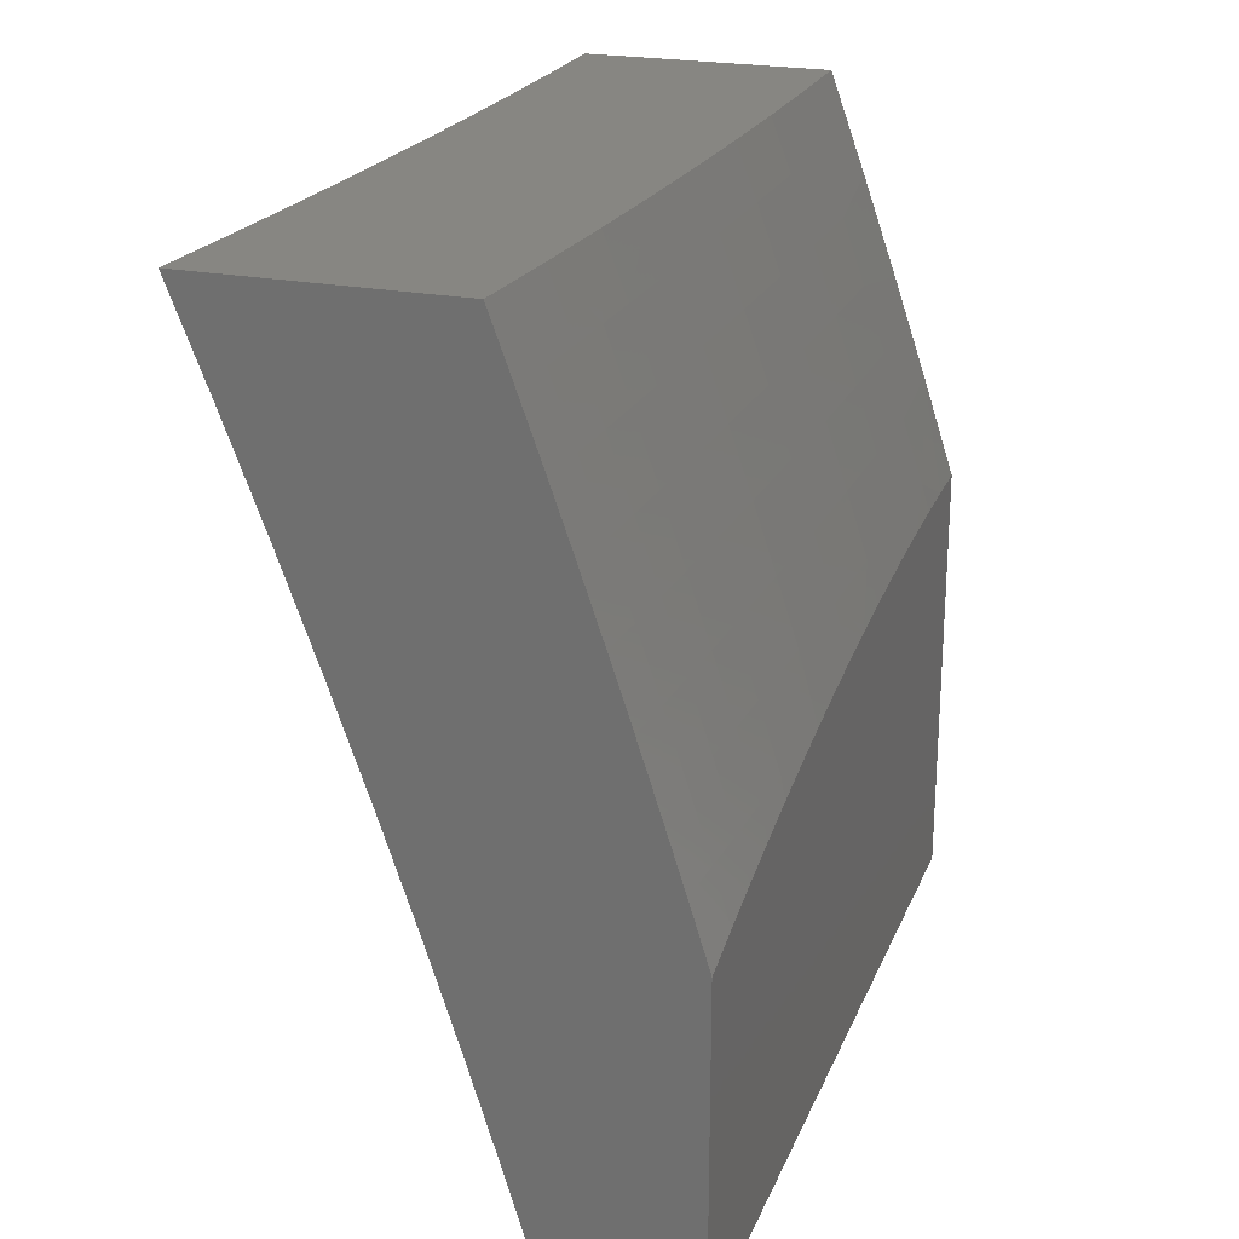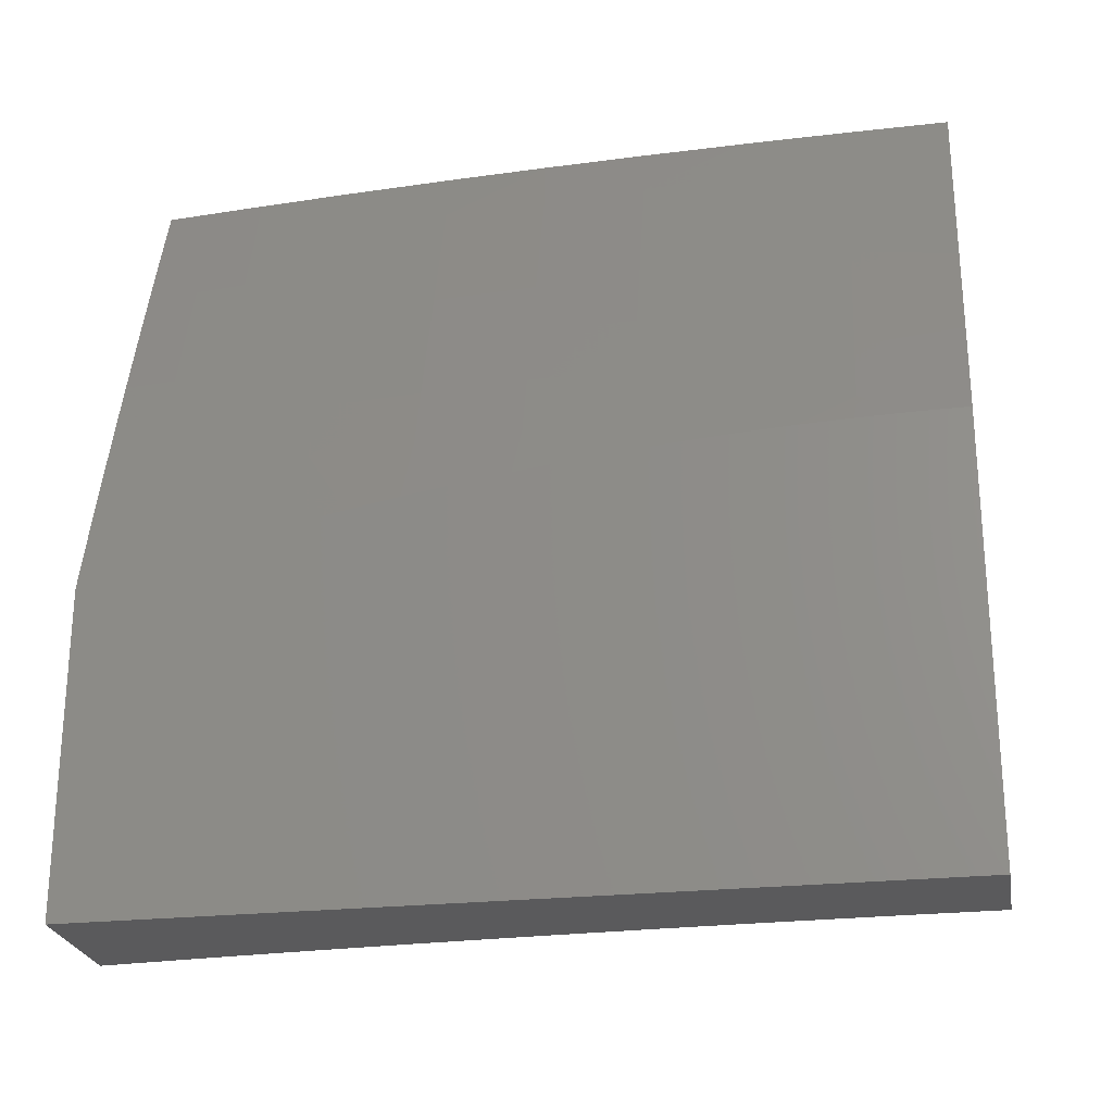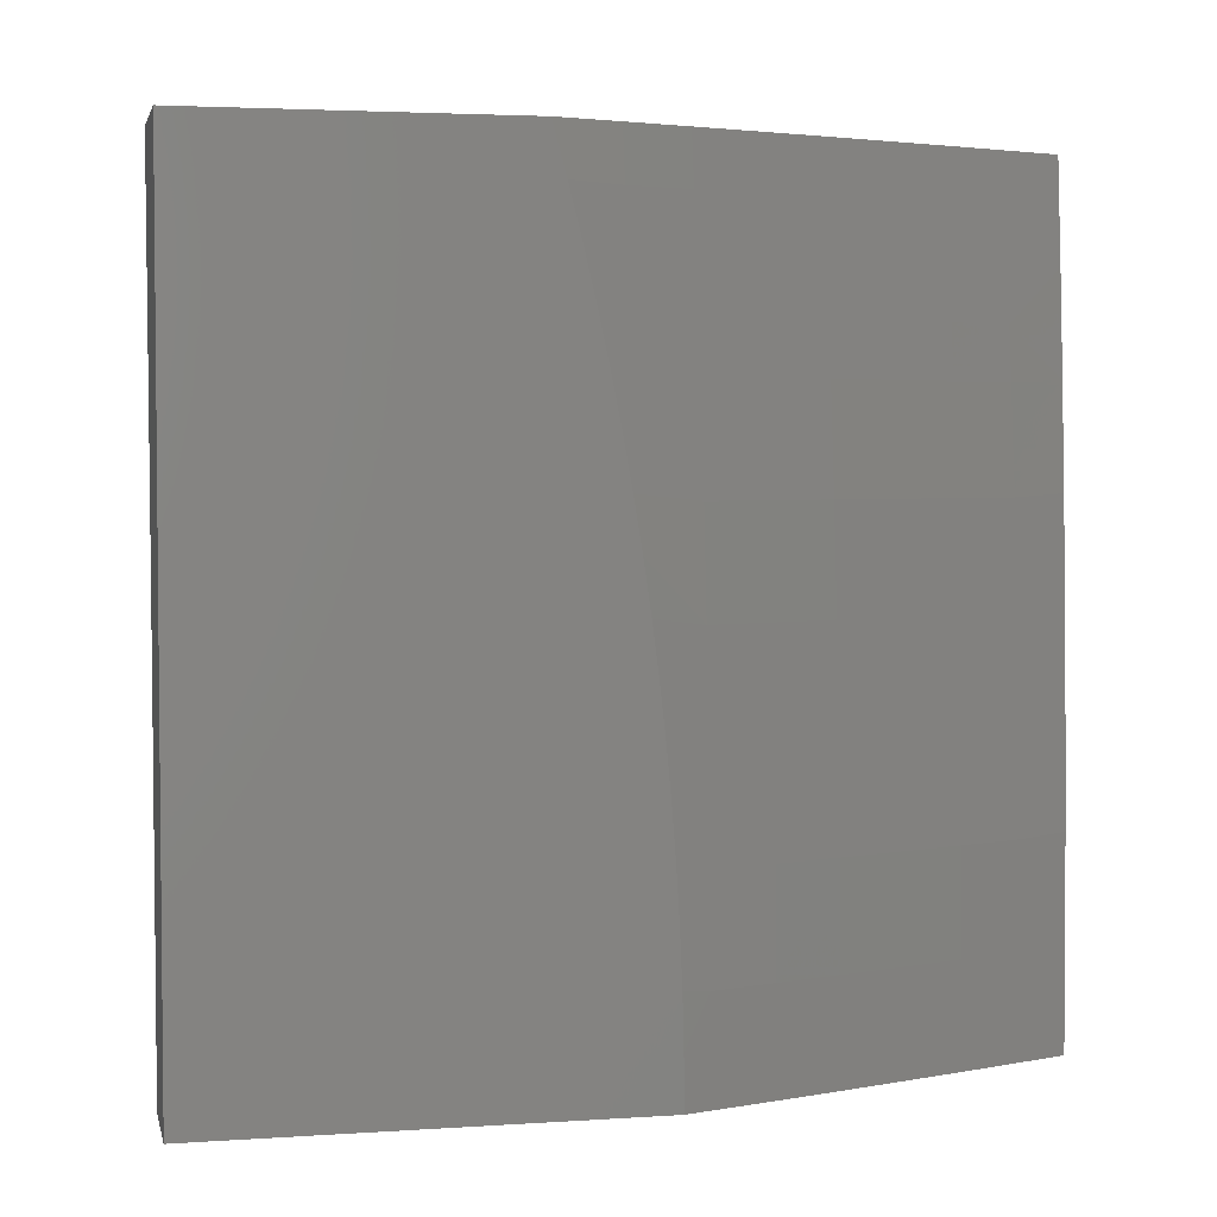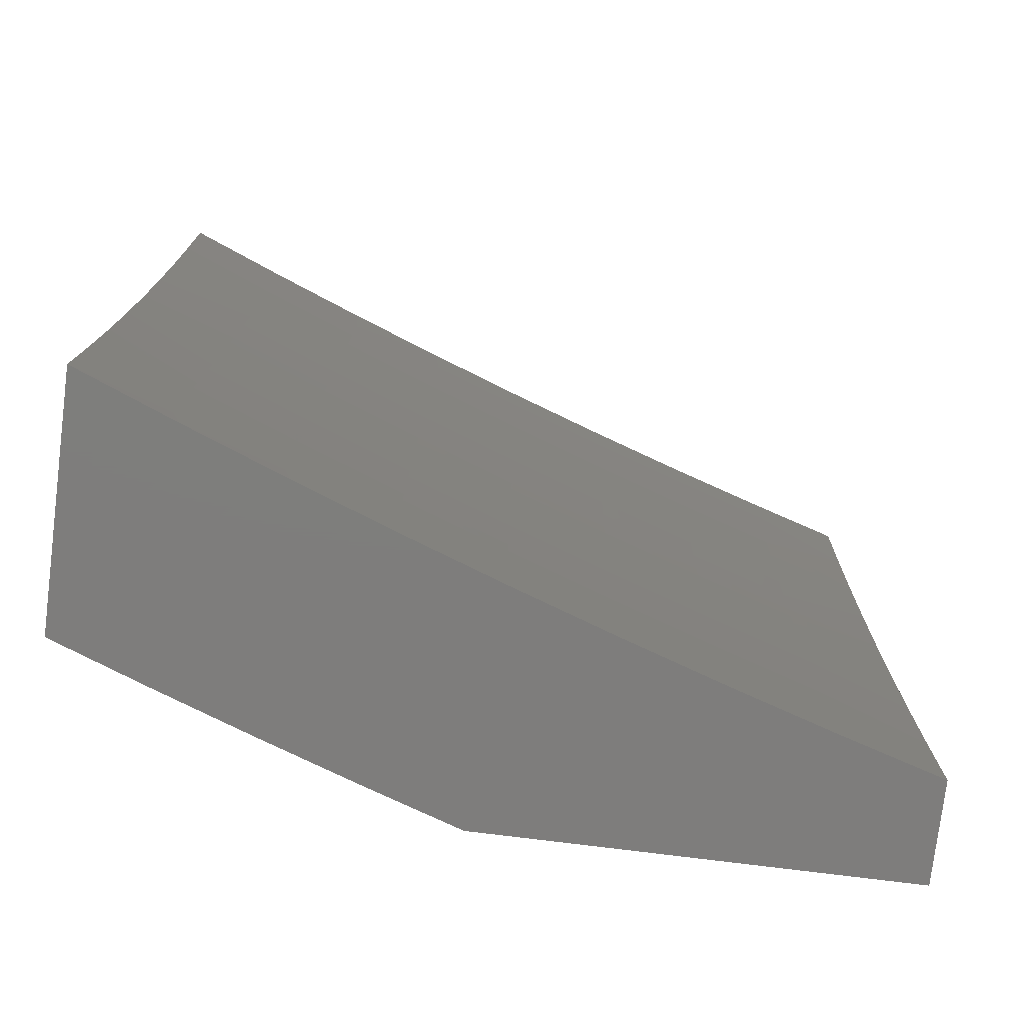
<metadata>
{"format":"stl","ext":"stl","renderer":"f3d","projection":"perspective","resolution":1024,"background":"white","views":[{"elev":23.1,"azim":18.5,"up":"+Y"},{"elev":-24.6,"azim":100.2,"up":"+Y"},{"elev":3.4,"azim":77.4,"up":"+Z"},{"elev":-77.5,"azim":-97.1,"up":"+Z"}]}
</metadata>
<code>
# stl→obj: 296 verts, 588 faces
v 10.58 3.877 0
v 10.58 3.889 0.03078
v 10.53 4 0
v 10.58 3.889 0.06159
v 10.53 4 0.1252
v 10.58 3.888 0.09243
v 10.58 3.888 0.1233
v 10.62 3.762 0.1233
v 10.62 3.762 0.1542
v 10.67 3.635 0.1542
v 10.67 3.635 0.1852
v 10.71 3.508 0.1852
v 10.71 3.508 0.2161
v 10.76 3.381 0.2161
v 10.76 3.381 0.2471
v 10.8 3.254 0.2471
v 10.8 3.254 0.2782
v 10.84 3.126 0.2782
v 10.83 3.126 0.3092
v 10.87 3 0.2503
v 10.87 3 0.3754
v 10.62 3.762 0.03078
v 10.63 3.753 0
v 10.67 3.635 0.03078
v 10.67 3.629 0
v 10.72 3.509 0.03078
v 10.72 3.504 0
v 10.76 3.382 0.03078
v 10.76 3.379 0
v 10.8 3.254 0.03078
v 10.8 3.253 0
v 10.84 3.127 0.03078
v 10.84 3.127 0
v 10.88 3 0
v 10.84 3.127 0.06159
v 10.87 3 0.1252
v 10.84 3.127 0.09243
v 10.84 3.127 0.1233
v 10.8 3.254 0.09243
v 10.8 3.254 0.1233
v 10.76 3.382 0.09243
v 10.76 3.381 0.1233
v 10.71 3.509 0.09243
v 10.71 3.508 0.1233
v 10.67 3.635 0.09243
v 10.67 3.635 0.1233
v 10.62 3.762 0.09243
v 10.84 3.126 0.1852
v 10.84 3.127 0.1542
v 10.86 3 0.5005
v 10.83 3.125 0.4338
v 10.83 3.125 0.4026
v 10.83 3.125 0.3715
v 10.79 3.253 0.3715
v 10.79 3.253 0.3403
v 10.75 3.38 0.3403
v 10.75 3.38 0.3092
v 10.71 3.507 0.3092
v 10.71 3.508 0.2782
v 10.67 3.634 0.2782
v 10.67 3.635 0.2471
v 10.62 3.761 0.2471
v 10.62 3.762 0.2161
v 10.58 3.888 0.2161
v 10.58 3.888 0.1852
v 10.53 4 0.2503
v 10.86 3 0.6255
v 10.83 3.123 0.5589
v 10.83 3.124 0.5276
v 10.83 3.124 0.4963
v 10.79 3.252 0.4963
v 10.79 3.252 0.465
v 10.75 3.379 0.465
v 10.75 3.379 0.4338
v 10.71 3.506 0.4338
v 10.71 3.507 0.4026
v 10.66 3.633 0.4026
v 10.67 3.634 0.3715
v 10.62 3.76 0.3715
v 10.62 3.761 0.3403
v 10.57 3.887 0.3403
v 10.57 3.887 0.3092
v 10.53 4 0.3754
v 10.85 3 0.7504
v 10.82 3.122 0.6844
v 10.82 3.123 0.6216
v 10.79 3.251 0.5589
v 10.79 3.251 0.5276
v 10.75 3.378 0.5276
v 10.75 3.379 0.4963
v 10.71 3.505 0.4963
v 10.71 3.506 0.465
v 10.66 3.633 0.465
v 10.66 3.633 0.4338
v 10.62 3.76 0.4338
v 10.62 3.76 0.4026
v 10.57 3.886 0.4026
v 10.57 3.887 0.3715
v 10.84 3 0.8752
v 10.81 3.12 0.8103
v 10.82 3.121 0.7473
v 10.78 3.249 0.6844
v 10.78 3.25 0.6216
v 10.74 3.377 0.6216
v 10.75 3.378 0.5589
v 10.7 3.505 0.5589
v 10.7 3.505 0.5276
v 10.66 3.632 0.5276
v 10.66 3.632 0.4963
v 10.62 3.759 0.4963
v 10.62 3.759 0.465
v 10.57 3.886 0.465
v 10.57 3.886 0.4338
v 10.52 4 0.5005
v 10.83 3 1
v 10.8 3.117 0.9367
v 10.81 3.118 0.8734
v 10.77 3.247 0.8103
v 10.78 3.248 0.7473
v 10.74 3.375 0.7473
v 10.74 3.376 0.6844
v 10.7 3.503 0.6844
v 10.7 3.504 0.6216
v 10.66 3.63 0.6216
v 10.66 3.631 0.5589
v 10.61 3.758 0.5589
v 10.61 3.758 0.5276
v 10.57 3.885 0.5276
v 10.57 3.885 0.4963
v 10.79 3.127 1
v 10.76 3.244 0.9367
v 10.77 3.245 0.8734
v 10.73 3.372 0.8734
v 10.73 3.373 0.8103
v 10.69 3.5 0.8103
v 10.69 3.501 0.7473
v 10.65 3.628 0.7473
v 10.65 3.629 0.6844
v 10.61 3.756 0.6844
v 10.61 3.757 0.6216
v 10.56 3.883 0.6216
v 10.56 3.884 0.5589
v 10.52 4 0.6255
v 10.76 3.253 1
v 10.72 3.371 0.9367
v 10.69 3.499 0.8734
v 10.65 3.627 0.8103
v 10.6 3.754 0.7473
v 10.56 3.882 0.6844
v 10.71 3.379 1
v 10.68 3.497 0.9367
v 10.64 3.625 0.8734
v 10.6 3.753 0.8103
v 10.56 3.881 0.7473
v 10.51 4 0.7504
v 10.67 3.504 1
v 10.64 3.624 0.9367
v 10.6 3.752 0.8734
v 10.55 3.879 0.8103
v 10.63 3.629 1
v 10.59 3.75 0.9367
v 10.55 3.878 0.8734
v 10.5 4 0.8753
v 10.58 3.753 1
v 10.54 3.876 0.9367
v 10.54 3.877 1
v 10.49 4 1
v 10.62 3.762 0.06159
v 10.67 3.635 0.06159
v 10.72 3.509 0.06159
v 10.76 3.382 0.06159
v 10.8 3.254 0.06159
v 10.58 3.888 0.1542
v 10.62 3.762 0.1852
v 10.57 3.888 0.2471
v 10.57 3.887 0.2782
v 10.62 3.761 0.3092
v 10.67 3.634 0.3403
v 10.71 3.507 0.3715
v 10.75 3.38 0.4026
v 10.79 3.252 0.4338
v 10.83 3.125 0.465
v 10.62 3.761 0.2782
v 10.67 3.635 0.2161
v 10.71 3.508 0.2471
v 10.75 3.381 0.2782
v 10.79 3.253 0.3092
v 10.83 3.126 0.3403
v 10.67 3.634 0.3092
v 10.71 3.508 0.1542
v 10.76 3.381 0.1542
v 10.8 3.254 0.1542
v 10.71 3.507 0.3403
v 10.76 3.381 0.1852
v 10.8 3.254 0.2161
v 10.84 3.126 0.2471
v 10.75 3.38 0.3715
v 10.8 3.254 0.1852
v 10.79 3.253 0.4026
v 10.84 3.126 0.2161
v 11 3.522 0
v 10.96 3.642 0
v 11 3.521 0.06324
v 10.99 3.552 0.1233
v 11 3.52 0.1265
v 11 3.517 0.1897
v 10.99 3.551 0.2472
v 11 3.513 0.2528
v 11 3.508 0.3159
v 10.98 3.55 0.3715
v 11 3.502 0.3789
v 11 3.496 0.4419
v 10.98 3.549 0.4963
v 11 3.487 0.5047
v 11 3.478 0.5674
v 10.98 3.548 0.6216
v 11 3.468 0.6299
v 11 3.457 0.6921
v 10.97 3.545 0.7473
v 10.99 3.468 0.7473
v 10.99 3.467 0.8103
v 11 3.445 0.7542
v 11 3.431 0.816
v 10.99 3.465 0.8735
v 11 3.417 0.8776
v 10.98 3.464 0.9367
v 11 3.402 0.939
v 10.98 3.463 1
v 11 3.385 1
v 10.92 3.762 0
v 10.94 3.706 0.1233
v 10.96 3.629 0.1233
v 10.91 3.783 0.1233
v 10.88 3.881 0
v 10.89 3.86 0.1233
v 10.86 3.937 0.1233
v 10.88 3.86 0.2472
v 10.86 3.937 0.2472
v 10.88 3.859 0.3715
v 10.85 3.936 0.3715
v 10.88 3.857 0.4963
v 10.85 3.934 0.4963
v 10.87 3.856 0.6216
v 10.84 3.932 0.6216
v 10.86 3.853 0.7473
v 10.84 3.93 0.7473
v 10.86 3.852 0.8103
v 10.83 3.929 0.8103
v 10.86 3.851 0.8735
v 10.83 3.927 0.8735
v 10.85 3.849 0.9367
v 10.82 3.925 0.9367
v 10.85 3.847 1
v 10.82 3.924 1
v 10.79 4 1
v 10.8 4 0.8752
v 10.84 4 0
v 10.83 4 0.1252
v 10.83 4 0.2503
v 10.83 4 0.3754
v 10.82 4 0.5005
v 10.82 4 0.6255
v 10.81 4 0.7504
v 10.87 3.771 1
v 10.88 3.772 0.9367
v 10.88 3.773 0.8735
v 10.89 3.775 0.8103
v 10.89 3.776 0.7473
v 10.9 3.778 0.6216
v 10.9 3.78 0.4963
v 10.91 3.781 0.3715
v 10.91 3.783 0.2472
v 10.9 3.694 1
v 10.91 3.695 0.9367
v 10.91 3.696 0.8735
v 10.94 3.619 0.8735
v 10.94 3.621 0.8103
v 10.96 3.543 0.8735
v 10.96 3.544 0.8103
v 10.93 3.617 1
v 10.93 3.618 0.9367
v 10.96 3.542 0.9367
v 10.95 3.54 1
v 10.96 3.628 0.2472
v 10.94 3.705 0.2472
v 10.96 3.627 0.3715
v 10.93 3.704 0.3715
v 10.96 3.626 0.4963
v 10.93 3.703 0.4963
v 10.94 3.622 0.7473
v 10.91 3.698 0.8103
v 10.95 3.624 0.6216
v 10.92 3.701 0.6216
v 10.92 3.699 0.7473
v 11 3 1
v 11 3 0
f 1 2 3
f 3 2 4
f 3 4 5
f 5 4 6
f 5 6 7
f 7 6 8
f 7 8 9
f 9 8 10
f 9 10 11
f 11 10 12
f 11 12 13
f 13 12 14
f 13 14 15
f 15 14 16
f 15 16 17
f 17 16 18
f 17 18 19
f 19 18 20
f 19 20 21
f 2 1 22
f 22 1 23
f 22 23 24
f 24 23 25
f 24 25 26
f 26 25 27
f 26 27 28
f 28 27 29
f 28 29 30
f 30 29 31
f 30 31 32
f 32 31 33
f 32 33 34
f 32 34 35
f 35 34 36
f 35 36 37
f 37 36 38
f 37 38 39
f 39 38 40
f 39 40 41
f 41 40 42
f 41 42 43
f 43 42 44
f 43 44 45
f 45 44 46
f 45 46 47
f 47 46 8
f 47 8 6
f 20 48 36
f 36 48 49
f 36 49 38
f 38 49 40
f 50 51 21
f 21 51 52
f 21 52 53
f 53 52 54
f 53 54 55
f 55 54 56
f 55 56 57
f 57 56 58
f 57 58 59
f 59 58 60
f 59 60 61
f 61 60 62
f 61 62 63
f 63 62 64
f 63 64 65
f 65 64 66
f 65 66 5
f 67 68 50
f 50 68 69
f 50 69 70
f 70 69 71
f 70 71 72
f 72 71 73
f 72 73 74
f 74 73 75
f 74 75 76
f 76 75 77
f 76 77 78
f 78 77 79
f 78 79 80
f 80 79 81
f 80 81 82
f 82 81 83
f 82 83 66
f 84 85 67
f 67 85 86
f 67 86 68
f 68 86 87
f 68 87 88
f 88 87 89
f 88 89 90
f 90 89 91
f 90 91 92
f 92 91 93
f 92 93 94
f 94 93 95
f 94 95 96
f 96 95 97
f 96 97 98
f 98 97 83
f 98 83 81
f 99 100 84
f 84 100 101
f 84 101 85
f 85 101 102
f 85 102 103
f 103 102 104
f 103 104 105
f 105 104 106
f 105 106 107
f 107 106 108
f 107 108 109
f 109 108 110
f 109 110 111
f 111 110 112
f 111 112 113
f 113 112 114
f 113 114 83
f 115 116 99
f 99 116 117
f 99 117 100
f 100 117 118
f 100 118 119
f 119 118 120
f 119 120 121
f 121 120 122
f 121 122 123
f 123 122 124
f 123 124 125
f 125 124 126
f 125 126 127
f 127 126 128
f 127 128 129
f 129 128 114
f 129 114 112
f 115 130 116
f 116 130 131
f 116 131 132
f 132 131 133
f 132 133 134
f 134 133 135
f 134 135 136
f 136 135 137
f 136 137 138
f 138 137 139
f 138 139 140
f 140 139 141
f 140 141 142
f 142 141 143
f 142 143 114
f 130 144 131
f 131 144 145
f 131 145 133
f 133 145 146
f 133 146 135
f 135 146 147
f 135 147 137
f 137 147 148
f 137 148 139
f 139 148 149
f 139 149 141
f 141 149 143
f 144 150 145
f 145 150 151
f 145 151 146
f 146 151 152
f 146 152 147
f 147 152 153
f 147 153 148
f 148 153 154
f 148 154 149
f 149 154 155
f 149 155 143
f 150 156 151
f 151 156 157
f 151 157 152
f 152 157 158
f 152 158 153
f 153 158 159
f 153 159 154
f 154 159 155
f 156 160 157
f 157 160 161
f 157 161 158
f 158 161 162
f 158 162 159
f 159 162 163
f 159 163 155
f 160 164 161
f 161 164 165
f 161 165 162
f 162 165 163
f 164 166 165
f 165 166 167
f 165 167 163
f 47 6 4
f 4 2 168
f 168 2 22
f 168 22 169
f 169 22 24
f 169 24 170
f 170 24 26
f 170 26 171
f 171 26 28
f 171 28 172
f 172 28 30
f 172 30 35
f 35 30 32
f 65 5 173
f 173 5 7
f 173 7 9
f 65 173 174
f 174 173 9
f 174 9 11
f 64 175 66
f 66 175 176
f 66 176 82
f 82 176 177
f 82 177 80
f 80 177 178
f 80 178 78
f 78 178 179
f 78 179 76
f 76 179 180
f 76 180 74
f 74 180 181
f 74 181 72
f 72 181 182
f 72 182 70
f 70 182 50
f 64 62 175
f 175 62 183
f 175 183 176
f 176 183 177
f 113 83 97
f 96 98 79
f 79 98 81
f 111 113 95
f 95 113 97
f 142 114 128
f 127 129 110
f 110 129 112
f 140 142 126
f 126 142 128
f 45 47 168
f 168 47 4
f 45 168 169
f 10 8 46
f 65 174 63
f 63 174 184
f 63 184 61
f 61 184 185
f 61 185 59
f 59 185 186
f 59 186 57
f 57 186 187
f 57 187 55
f 55 187 188
f 55 188 53
f 53 188 21
f 184 174 11
f 62 60 183
f 183 60 189
f 183 189 177
f 177 189 178
f 94 96 77
f 77 96 79
f 109 111 93
f 93 111 95
f 125 127 108
f 108 127 110
f 138 140 124
f 124 140 126
f 43 45 169
f 43 169 170
f 10 46 190
f 190 46 44
f 190 44 191
f 191 44 42
f 191 42 192
f 192 42 40
f 192 40 49
f 185 184 13
f 13 184 11
f 60 58 189
f 189 58 193
f 189 193 178
f 178 193 179
f 92 94 75
f 75 94 77
f 107 109 91
f 91 109 93
f 123 125 106
f 106 125 108
f 136 138 122
f 122 138 124
f 41 43 170
f 41 170 171
f 10 190 12
f 12 190 194
f 12 194 14
f 14 194 195
f 14 195 16
f 16 195 196
f 16 196 18
f 18 196 20
f 194 190 191
f 186 185 15
f 15 185 13
f 58 56 193
f 193 56 197
f 193 197 179
f 179 197 180
f 90 92 73
f 73 92 75
f 105 107 89
f 89 107 91
f 121 123 104
f 104 123 106
f 134 136 120
f 120 136 122
f 39 41 171
f 39 171 172
f 194 191 198
f 198 191 192
f 198 192 48
f 48 192 49
f 187 186 17
f 17 186 15
f 56 54 197
f 197 54 199
f 197 199 180
f 180 199 181
f 88 90 71
f 71 90 73
f 103 105 87
f 87 105 89
f 119 121 102
f 102 121 104
f 132 134 118
f 118 134 120
f 37 39 172
f 37 172 35
f 194 198 195
f 195 198 200
f 195 200 196
f 196 200 20
f 200 198 48
f 188 187 19
f 19 187 17
f 54 52 199
f 199 52 51
f 199 51 181
f 181 51 182
f 68 88 69
f 69 88 71
f 85 103 86
f 86 103 87
f 100 119 101
f 101 119 102
f 116 132 117
f 117 132 118
f 20 200 48
f 21 188 19
f 50 182 51
f 201 202 203
f 203 202 204
f 203 204 205
f 205 204 206
f 206 204 207
f 206 207 208
f 208 207 209
f 209 207 210
f 209 210 211
f 211 210 212
f 212 210 213
f 212 213 214
f 214 213 215
f 215 213 216
f 215 216 217
f 217 216 218
f 218 216 219
f 218 219 220
f 220 219 221
f 220 221 222
f 222 221 223
f 223 221 224
f 223 224 225
f 225 224 226
f 225 226 227
f 227 226 228
f 227 228 229
f 230 231 202
f 202 231 232
f 202 232 204
f 204 232 207
f 231 230 233
f 233 230 234
f 233 234 235
f 235 234 236
f 235 236 237
f 237 236 238
f 237 238 239
f 239 238 240
f 239 240 241
f 241 240 242
f 241 242 243
f 243 242 244
f 243 244 245
f 245 244 246
f 245 246 247
f 247 246 248
f 247 248 249
f 249 248 250
f 249 250 251
f 251 250 252
f 251 252 253
f 253 252 254
f 254 252 255
f 255 252 256
f 256 252 250
f 256 250 248
f 234 257 236
f 236 257 258
f 236 258 238
f 238 258 259
f 238 259 240
f 240 259 260
f 240 260 242
f 242 260 261
f 242 261 244
f 244 261 262
f 244 262 246
f 246 262 263
f 246 263 248
f 248 263 256
f 253 264 251
f 251 264 265
f 251 265 249
f 249 265 266
f 249 266 247
f 247 266 267
f 247 267 245
f 245 267 268
f 245 268 243
f 243 268 269
f 243 269 241
f 241 269 270
f 241 270 239
f 239 270 271
f 239 271 237
f 237 271 272
f 237 272 235
f 235 272 233
f 264 273 265
f 265 273 274
f 265 274 275
f 275 274 276
f 275 276 277
f 277 276 278
f 277 278 279
f 279 278 224
f 279 224 221
f 273 280 274
f 274 280 281
f 274 281 276
f 276 281 282
f 276 282 278
f 278 282 226
f 278 226 224
f 280 283 281
f 281 283 282
f 283 228 282
f 282 228 226
f 222 218 220
f 210 207 284
f 284 207 232
f 284 232 285
f 285 232 231
f 285 231 272
f 272 231 233
f 213 210 286
f 286 210 284
f 286 284 287
f 287 284 285
f 287 285 271
f 271 285 272
f 216 213 288
f 288 213 286
f 288 286 289
f 289 286 287
f 289 287 270
f 270 287 271
f 221 219 279
f 279 219 290
f 279 290 277
f 277 290 291
f 277 291 275
f 275 291 266
f 275 266 265
f 219 216 292
f 292 216 288
f 292 288 293
f 293 288 289
f 293 289 269
f 269 289 270
f 293 294 292
f 292 294 290
f 292 290 219
f 290 294 291
f 291 294 267
f 291 267 266
f 269 268 293
f 293 268 294
f 268 267 294
f 115 99 295
f 295 99 84
f 295 84 67
f 67 50 295
f 295 50 21
f 295 21 296
f 296 21 20
f 296 20 36
f 36 34 296
f 34 33 296
f 296 33 201
f 201 33 31
f 201 31 202
f 202 31 29
f 202 29 230
f 230 29 27
f 230 27 234
f 234 27 25
f 234 25 257
f 257 25 23
f 257 23 1
f 1 3 257
f 167 166 255
f 255 166 164
f 255 164 160
f 156 253 160
f 160 253 254
f 160 254 255
f 150 273 156
f 156 273 264
f 156 264 253
f 144 283 150
f 150 283 280
f 150 280 273
f 283 144 228
f 228 144 130
f 228 130 229
f 229 130 115
f 229 115 295
f 257 3 258
f 258 3 5
f 258 5 259
f 259 5 66
f 259 66 260
f 260 66 83
f 260 83 261
f 261 83 114
f 261 114 262
f 262 114 263
f 263 114 143
f 263 143 256
f 256 143 155
f 256 155 255
f 255 155 163
f 255 163 167
f 201 203 296
f 296 203 205
f 296 205 206
f 206 208 296
f 296 208 209
f 296 209 211
f 211 212 296
f 296 212 214
f 296 214 215
f 215 217 296
f 296 217 218
f 296 218 295
f 295 218 222
f 295 222 223
f 223 225 295
f 295 225 227
f 295 227 229

</code>
